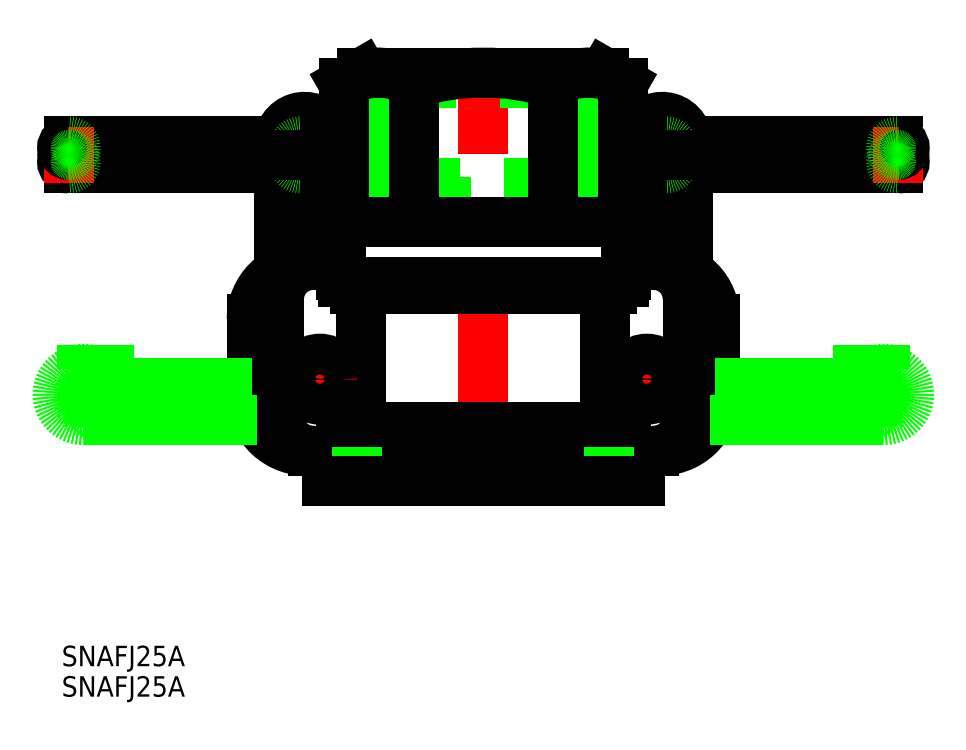
<metadata>
{"format":"dxf","ext":"dxf","renderer":"ezdxf+matplotlib","layout":"modelspace","background":"white","min_lineweight":24,"dpi":150}
</metadata>
<code>
0
SECTION
2
ENTITIES
0
LINE
8
CENTER
10
0
20
-2.75
30
0
11
0
21
63.65
31
0
0
LINE
8
0
10
-30
20
9.5
30
0
11
-30
21
11
31
0
0
LINE
8
0
10
-30
20
13.88
30
0
11
-30
21
26.77
31
0
0
ARC
8
0
10
-25
20
9.5
30
0
40
5
50
180
51
270
0
LINE
8
0
10
-17.89
20
26.27
30
0
11
-17.89
21
10
31
0
0
LINE
8
0
10
-18.89
20
8
30
0
11
18.89
21
8
31
0
0
LINE
8
0
10
-20.62
20
7
30
0
11
20.62
21
7
31
0
0
ARC
8
0
10
-18.89
20
6
30
0
40
2
50
90
51
180
0
LINE
8
0
10
-23
20
0
30
0
11
-23
21
4.5
31
0
0
LINE
8
0
10
-20.89
20
6
30
0
11
-20.89
21
4.5
31
0
0
LINE
8
0
10
-25
20
4.5
30
0
11
-20.89
21
4.5
31
0
0
LINE
8
CENTER
10
-29.5
20
15
30
0
11
-18.5
21
15
31
0
0
LINE
8
CENTER
10
-24
20
20.5
30
0
11
-24
21
9.5
31
0
0
CIRCLE
8
0
10
-24
20
15
30
0
40
3
0
LINE
8
0
10
18.89
20
28.27
30
0
11
-18.89
21
28.27
31
0
0
LINE
8
0
10
20.62
20
29.27
30
0
11
-20.62
21
29.27
31
0
0
LINE
8
0
10
22
20
38
30
0
11
21.5
21
38
31
0
0
LINE
8
0
10
-23
20
31.77
30
0
11
-23
21
37
31
0
0
ARC
8
0
10
-18.89
20
30.27
30
0
40
2
50
180
51
270
0
LINE
8
0
10
-20.89
20
31.77
30
0
11
-20.89
21
30.27
31
0
0
LINE
8
0
10
-20.89
20
31.77
30
0
11
-26
21
31.77
31
0
0
ARC
8
0
10
-25
20
26.77
30
0
40
5
50
90
51
180
0
ARC
8
0
10
-22
20
37
30
0
40
1
50
90
51
180
0
LINE
8
0
10
-34
20
12.5
30
0
11
-34
21
23.77
31
0
0
ARC
8
0
10
-26
20
12.5
30
0
40
8
50
180
51
274
0
ARC
8
0
10
-26
20
23.77
30
0
40
8
50
90
51
180
0
CIRCLE
8
0
10
-30
20
12.44
30
0
40
1.439
0
LINE
8
0
10
-18.5
20
0
30
0
11
-18.5
21
5
31
0
0
LINE
8
0
10
-13
20
36.07
30
0
11
-13
21
41.07
31
0
0
LINE
8
0
10
-30
20
47.93
30
0
11
-60.84
21
47.93
31
0
0
LINE
8
0
10
-60.84
20
49.93
30
0
11
-30
21
49.93
31
0
0
LINE
8
0
10
-60.84
20
45.93
30
0
11
-30
21
45.93
31
0
0
LINE
8
0
10
-24.5
20
44.98
30
0
11
-24.5
21
31.77
31
0
0
LINE
8
0
10
-30
20
49.49
30
0
11
-30
21
30.69
31
0
0
CIRCLE
8
0
10
-26.84
20
47.93
30
0
40
2.5
0
LINE
8
CENTER
10
-31.18
20
47.93
30
0
11
-22.5
21
47.93
31
0
0
ARC
8
0
10
-26.84
20
46.93
30
0
40
1
50
270
51
90
0
LINE
8
0
10
-24.23
20
45.98
30
0
11
-23.61
21
47.06
31
0
0
LINE
8
CENTER
10
-26.84
20
52.07
30
0
11
-26.84
21
43.78
31
0
0
LINE
8
0
10
-28.34
20
45.93
30
0
11
-26.84
21
45.93
31
0
0
ARC
8
0
10
-22.5
20
44.98
30
0
40
2
50
150
51
180
0
ARC
8
0
10
-26.25
20
49.74
30
0
40
3.76
50
314.6
51
183.8
0
LINE
8
0
10
-28.34
20
49.93
30
0
11
-26.84
21
49.93
31
0
0
ARC
8
0
10
-26.84
20
48.93
30
0
40
1
50
270
51
90
0
ARC
8
0
10
-60.84
20
46.93
30
0
40
1
50
90
51
270
0
LINE
8
CENTER
10
-60.84
20
52.07
30
0
11
-60.84
21
43.78
31
0
0
ARC
8
0
10
-60.84
20
48.93
30
0
40
1
50
90
51
270
0
LINE
8
0
10
30
20
9.5
30
0
11
30
21
11
31
0
0
LINE
8
0
10
30
20
13.88
30
0
11
30
21
26.77
31
0
0
ARC
8
0
10
25
20
9.5
30
0
40
5
50
270
51
7e-15
0
LINE
8
0
10
17.89
20
26.27
30
0
11
17.89
21
10
31
0
0
ARC
8
0
10
18.89
20
6
30
0
40
2
50
6.521e-12
51
90
0
LINE
8
0
10
23
20
0
30
0
11
23
21
4.5
31
0
0
LINE
8
0
10
20.89
20
6
30
0
11
20.89
21
4.5
31
0
0
LINE
8
0
10
25
20
4.5
30
0
11
20.89
21
4.5
31
0
0
LINE
8
CENTER
10
29.5
20
15
30
0
11
18.5
21
15
31
0
0
LINE
8
CENTER
10
24
20
20.5
30
0
11
24
21
9.5
31
0
0
CIRCLE
8
0
10
24
20
15
30
0
40
3
0
LINE
8
0
10
23
20
31.77
30
0
11
23
21
37
31
0
0
ARC
8
0
10
18.89
20
30.27
30
0
40
2
50
270
51
360
0
LINE
8
0
10
20.89
20
31.77
30
0
11
20.89
21
30.27
31
0
0
LINE
8
0
10
20.89
20
31.77
30
0
11
26
21
31.77
31
0
0
ARC
8
0
10
25
20
26.77
30
0
40
5
50
7e-15
51
90
0
ARC
8
0
10
22
20
37
30
0
40
1
50
7e-15
51
90
0
LINE
8
0
10
34
20
12.5
30
0
11
34
21
23.77
31
0
0
ARC
8
0
10
26
20
12.5
30
0
40
8
50
266
51
7e-15
0
ARC
8
0
10
26
20
23.77
30
0
40
8
50
7e-15
51
90
0
CIRCLE
8
0
10
30
20
12.44
30
0
40
1.439
0
LINE
8
0
10
18.5
20
0
30
0
11
18.5
21
5
31
0
0
LINE
8
0
10
13
20
36.07
30
0
11
13
21
41.07
31
0
0
LINE
8
0
10
30
20
47.93
30
0
11
60.84
21
47.93
31
0
0
LINE
8
0
10
60.84
20
49.93
30
0
11
30
21
49.93
31
0
0
LINE
8
0
10
60.84
20
45.93
30
0
11
30
21
45.93
31
0
0
LINE
8
0
10
24.5
20
44.98
30
0
11
24.5
21
31.77
31
0
0
LINE
8
0
10
30
20
49.49
30
0
11
30
21
30.69
31
0
0
CIRCLE
8
0
10
26.84
20
47.93
30
0
40
2.5
0
LINE
8
CENTER
10
31.18
20
47.93
30
0
11
22.5
21
47.93
31
0
0
ARC
8
0
10
26.84
20
46.93
30
0
40
1
50
90
51
270
0
LINE
8
0
10
24.23
20
45.98
30
0
11
23.61
21
47.06
31
0
0
LINE
8
CENTER
10
26.84
20
52.07
30
0
11
26.84
21
43.78
31
0
0
LINE
8
0
10
28.34
20
45.93
30
0
11
26.84
21
45.93
31
0
0
ARC
8
0
10
22.5
20
44.98
30
0
40
2
50
7.2e-15
51
30
0
ARC
8
0
10
26.25
20
49.74
30
0
40
3.76
50
356.2
51
225.4
0
LINE
8
0
10
28.34
20
49.93
30
0
11
26.84
21
49.93
31
0
0
ARC
8
0
10
26.84
20
48.93
30
0
40
1
50
90
51
270
0
ARC
8
0
10
60.84
20
46.93
30
0
40
1
50
270
51
90
0
LINE
8
CENTER
10
60.84
20
52.07
30
0
11
60.84
21
43.78
31
0
0
ARC
8
0
10
60.84
20
48.93
30
0
40
1
50
270
51
90
0
LINE
8
0
10
-23
20
0
30
0
11
23
21
0
31
0
0
LINE
8
0
10
15.09
20
58.47
30
0
11
-15.09
21
58.47
31
0
0
LINE
8
0
10
-16.06
20
43.8
30
0
11
16.06
21
43.8
31
0
0
LINE
8
0
10
-14.48
20
41.07
30
0
11
14.48
21
41.07
31
0
0
LINE
8
0
10
14.48
20
41.07
30
0
11
15.09
21
58.47
31
0
0
LINE
8
0
10
16.06
20
43.8
30
0
11
16.62
21
60
31
0
0
LINE
8
0
10
16.06
20
43.8
30
0
11
14.48
21
41.07
31
0
0
LINE
8
0
10
15.09
20
58.47
30
0
11
16.62
21
60
31
0
0
LINE
8
0
10
-16.06
20
43.8
30
0
11
-16.62
21
60
31
0
0
LINE
8
0
10
-14.48
20
41.07
30
0
11
-15.09
21
58.47
31
0
0
LINE
8
0
10
-16.06
20
43.8
30
0
11
-14.48
21
41.07
31
0
0
LINE
8
0
10
-15.09
20
58.47
30
0
11
-16.62
21
60
31
0
0
LINE
8
0
10
-10.25
20
38
30
0
11
-10.25
21
58.41
31
0
0
LINE
8
0
10
-20.5
20
58.41
30
0
11
-20.5
21
39
31
0
0
LINE
8
0
10
10.25
20
58.41
30
0
11
10.25
21
38
31
0
0
LINE
8
0
10
20.5
20
39
30
0
11
20.5
21
58.41
31
0
0
LINE
8
0
10
17.75
20
60
30
0
11
-17.75
21
60
31
0
0
ARC
8
0
10
1.776e-13
20
26.08
30
0
40
33.92
50
72.41
51
107.6
0
LINE
8
0
10
17.75
20
60
30
0
11
20.5
21
58.41
31
0
0
ARC
8
0
10
15.38
20
50.93
30
0
40
9.075
50
64.38
51
124.4
0
LINE
8
0
10
-17.75
20
60
30
0
11
-20.5
21
58.41
31
0
0
ARC
8
0
10
-15.37
20
50.93
30
0
40
9.075
50
55.62
51
115.6
0
INSERT
8
0
2
*U8
10
0
20
0
30
0
0
INSERT
8
0
2
*U9
10
0
20
0
30
0
0
LINE
8
0
10
-21.5
20
38
30
0
11
-22
21
38
31
0
0
ARC
8
0
10
-21.5
20
39
30
0
40
1
50
270
51
360
0
ARC
8
0
10
21.5
20
39
30
0
40
1
50
180
51
270
0
LINE
8
0
10
21.5
20
38
30
0
11
-21.5
21
38
31
0
0
ARC
8
0
10
60.84
20
48.93
30
0
40
1
50
90
51
270
0
ARC
8
0
10
60.84
20
46.93
30
0
40
1
50
90
51
270
0
ARC
8
0
10
26.84
20
48.93
30
0
40
1
50
270
51
90
0
ARC
8
0
10
26.84
20
46.93
30
0
40
1
50
270
51
90
0
ARC
8
0
10
-26.84
20
48.93
30
0
40
1
50
90
51
270
0
ARC
8
0
10
-26.84
20
46.93
30
0
40
1
50
90
51
270
0
ARC
8
0
10
-60.84
20
48.93
30
0
40
1
50
270
51
90
0
ARC
8
0
10
-60.84
20
46.93
30
0
40
1
50
270
51
90
0
LINE
8
0
10
53.98
20
14.5
30
0
11
34
21
14.5
31
0
0
LINE
8
0
10
58.49
20
9
30
0
11
33.19
21
9
31
0
0
CIRCLE
8
0
10
56.93
20
12.16
30
0
40
2.5
0
ARC
8
0
10
55.93
20
12.16
30
0
40
1
50
0
51
180
0
LINE
8
0
10
54.98
20
14.77
30
0
11
56.06
21
15.39
31
0
0
ARC
8
0
10
53.98
20
16.5
30
0
40
2
50
270
51
300
0
ARC
8
0
10
58.74
20
12.75
30
0
40
3.76
50
266.2
51
135.4
0
ARC
8
0
10
57.93
20
12.16
30
0
40
1
50
0
51
180
0
ARC
8
0
10
57.93
20
12.16
30
0
40
1
50
180
51
0
0
ARC
8
0
10
55.93
20
12.16
30
0
40
1
50
180
51
0
0
LINE
8
0
10
-53.98
20
14.5
30
0
11
-34
21
14.5
31
0
0
LINE
8
0
10
-58.49
20
9
30
0
11
-33.19
21
9
31
0
0
CIRCLE
8
0
10
-56.93
20
12.16
30
0
40
2.5
0
ARC
8
0
10
-55.93
20
12.16
30
0
40
1
50
0
51
180
0
LINE
8
0
10
-54.98
20
14.77
30
0
11
-56.06
21
15.39
31
0
0
ARC
8
0
10
-53.98
20
16.5
30
0
40
2
50
240
51
270
0
ARC
8
0
10
-58.74
20
12.75
30
0
40
3.76
50
44.58
51
273.8
0
ARC
8
0
10
-57.93
20
12.16
30
0
40
1
50
0
51
180
0
ARC
8
0
10
-57.93
20
12.16
30
0
40
1
50
180
51
0
0
ARC
8
0
10
-55.93
20
12.16
30
0
40
1
50
180
51
0
0
LINE
8
0
10
-58.93
20
12.16
30
0
11
-58.93
21
13.66
31
0
0
LINE
8
0
10
-56.93
20
12.16
30
0
11
-56.93
21
14.66
31
0
0
LINE
8
0
10
-54.93
20
12.16
30
0
11
-54.93
21
13.66
31
0
0
LINE
8
0
10
54.93
20
12.16
30
0
11
54.93
21
13.66
31
0
0
LINE
8
0
10
56.93
20
12.16
30
0
11
56.93
21
14.66
31
0
0
LINE
8
0
10
58.93
20
12.16
30
0
11
58.93
21
13.66
31
0
0
LINE
8
0
10
54.93
20
14.74
30
0
11
54.93
21
20
31
0
0
LINE
8
0
10
56.93
20
16.05
30
0
11
56.93
21
20
31
0
0
LINE
8
0
10
58.93
20
16.51
30
0
11
58.93
21
20
31
0
0
LINE
8
0
10
-54.93
20
14.74
30
0
11
-54.93
21
20
31
0
0
LINE
8
0
10
-56.93
20
16.05
30
0
11
-56.93
21
20
31
0
0
LINE
8
0
10
-58.93
20
16.51
30
0
11
-58.93
21
20
31
0
0
LINE
8
0
10
-61.26
20
12.16
30
0
11
-52.59
21
12.16
31
0
0
LINE
8
0
10
-56.93
20
16.3
30
0
11
-56.93
21
8.017
31
0
0
LINE
8
0
10
52.59
20
12.16
30
0
11
61.26
21
12.16
31
0
0
LINE
8
0
10
56.93
20
16.3
30
0
11
56.93
21
8.017
31
0
0
LINE
8
0
10
26.84
20
47.93
30
0
11
29.34
21
47.93
31
0
0
LINE
8
0
10
-26.84
20
47.93
30
0
11
-29.34
21
47.93
31
0
0
ENDSEC
0
EOF

</code>
